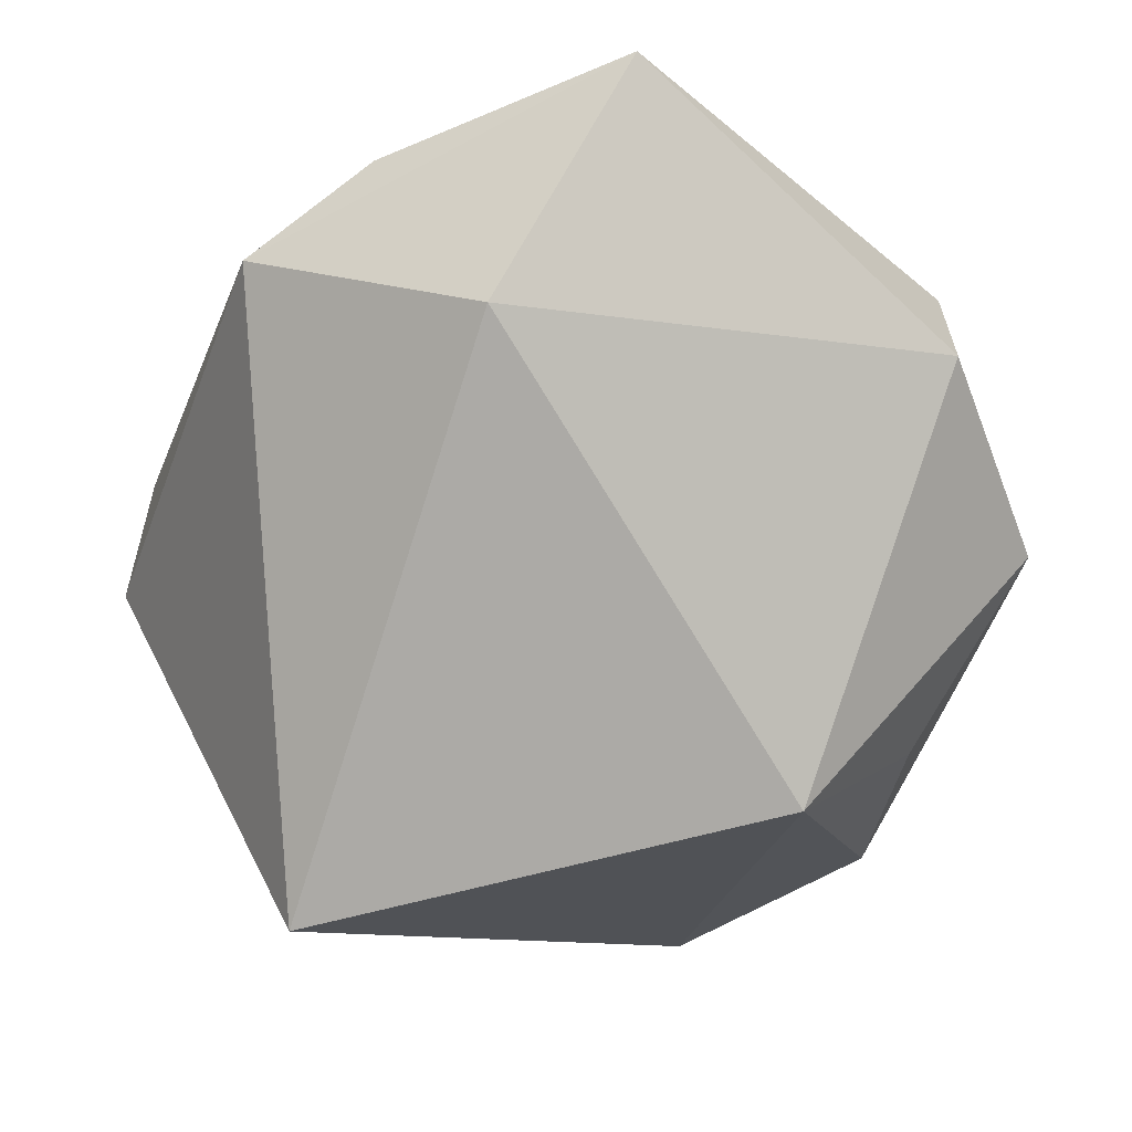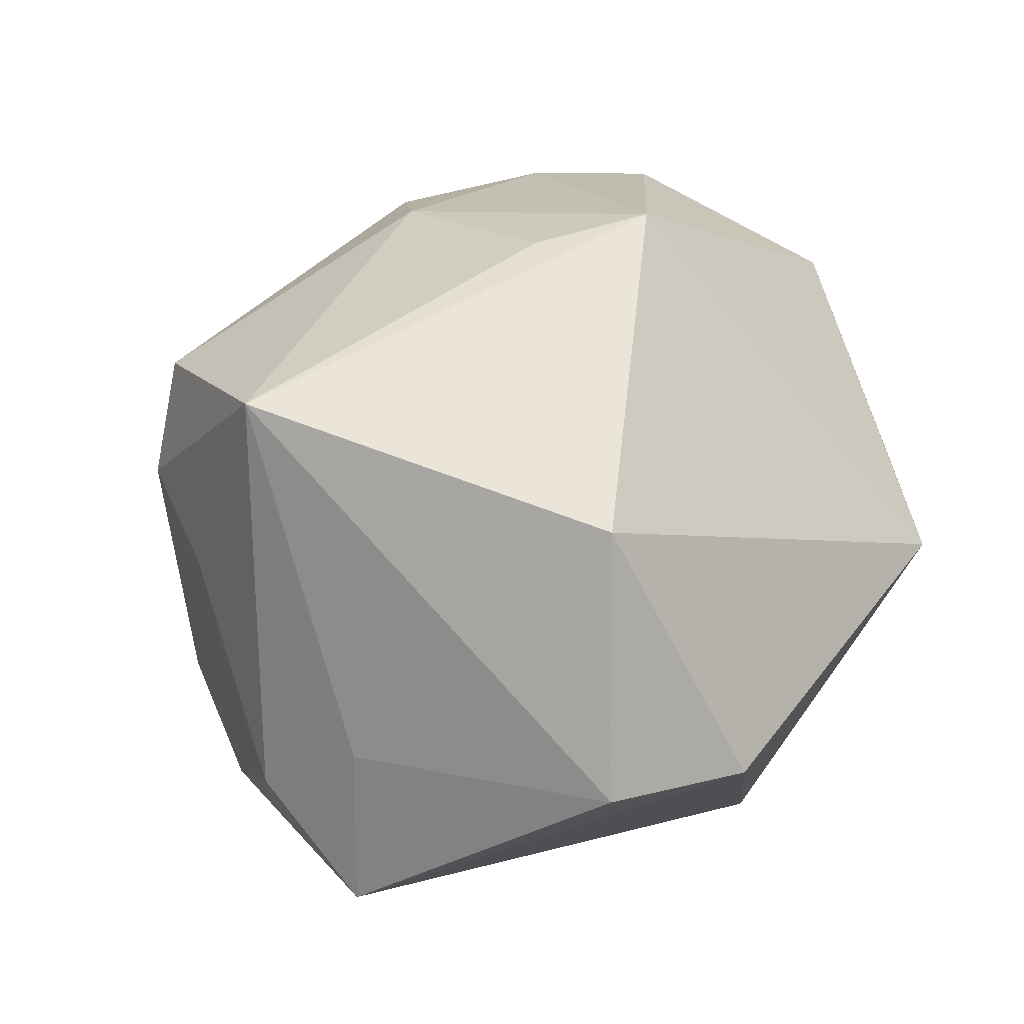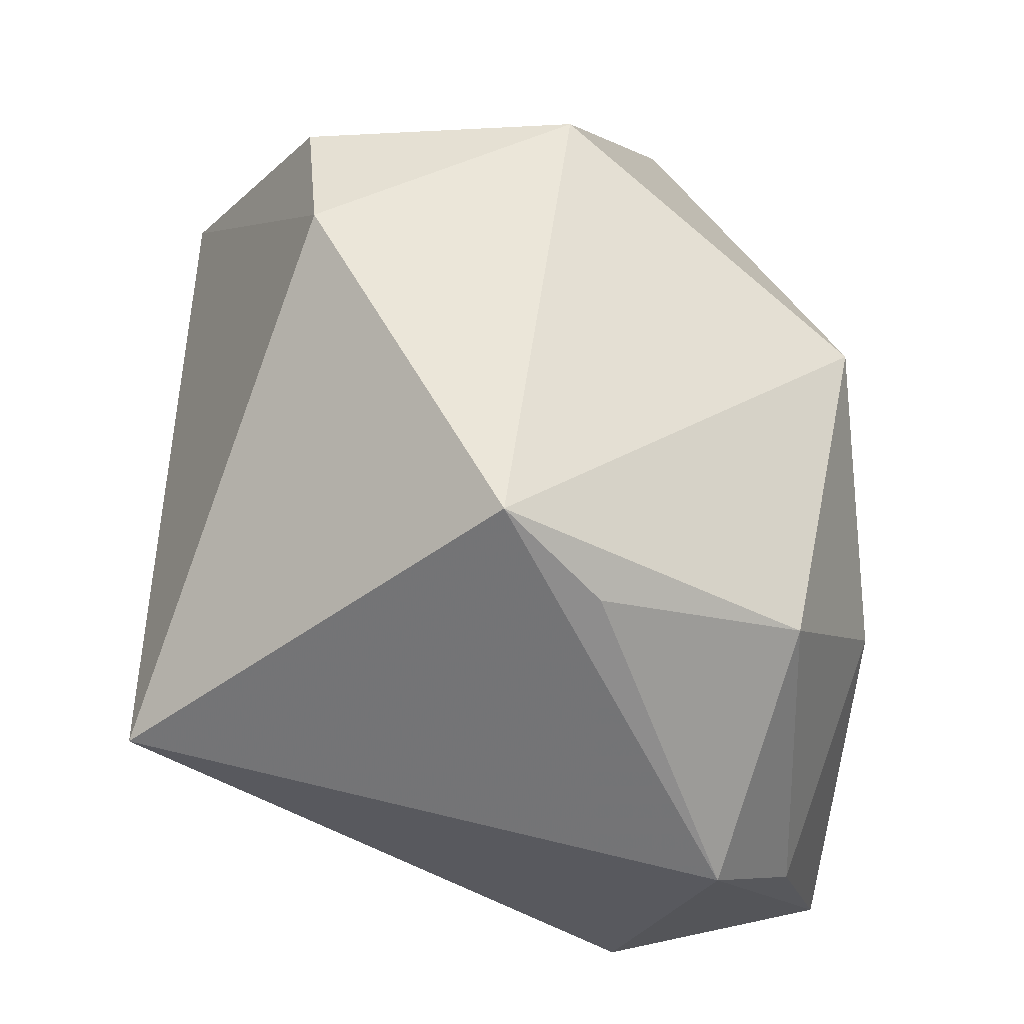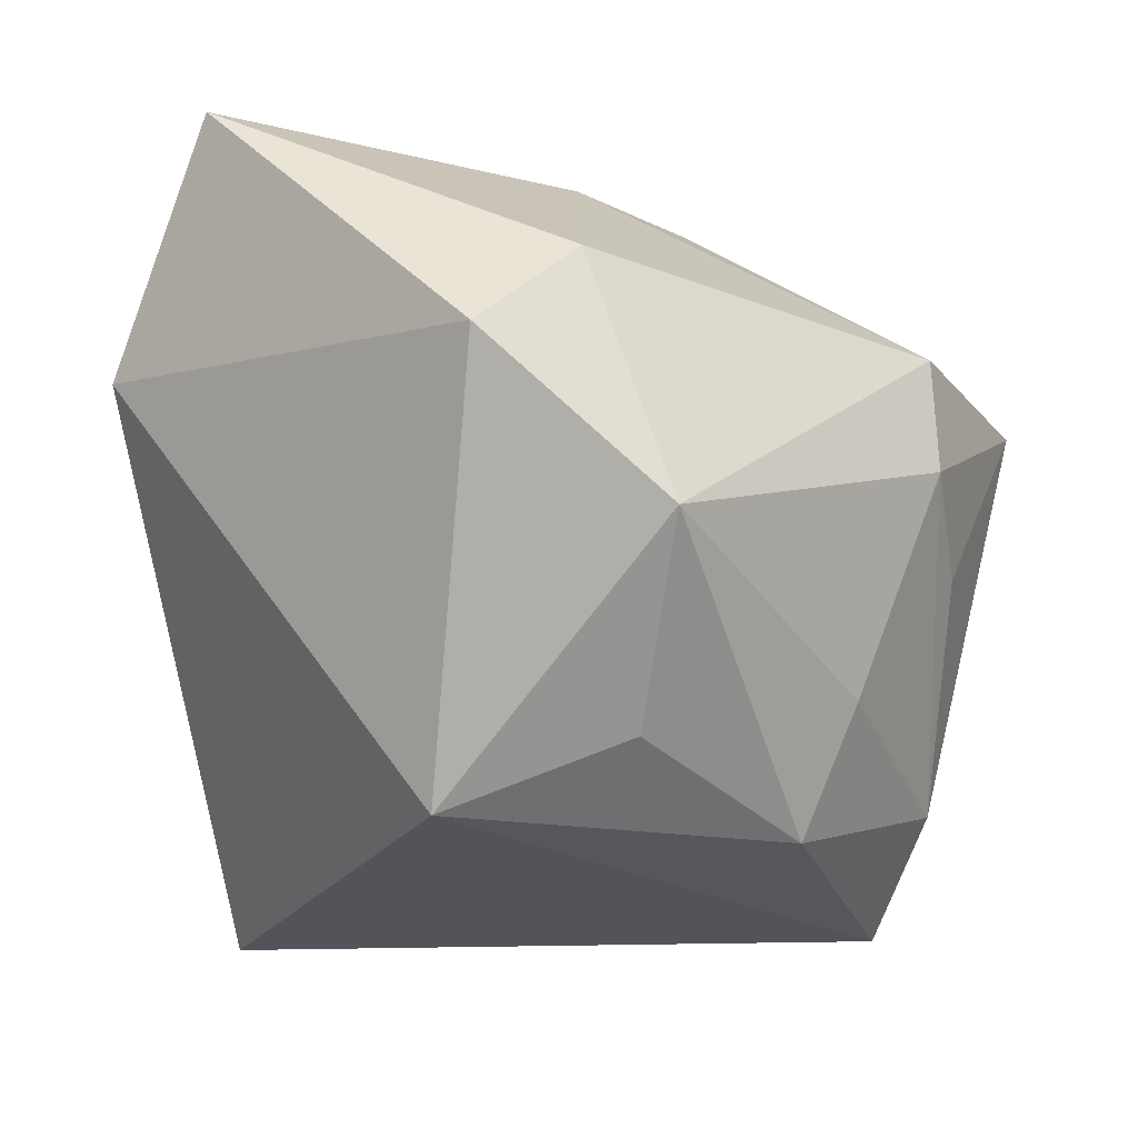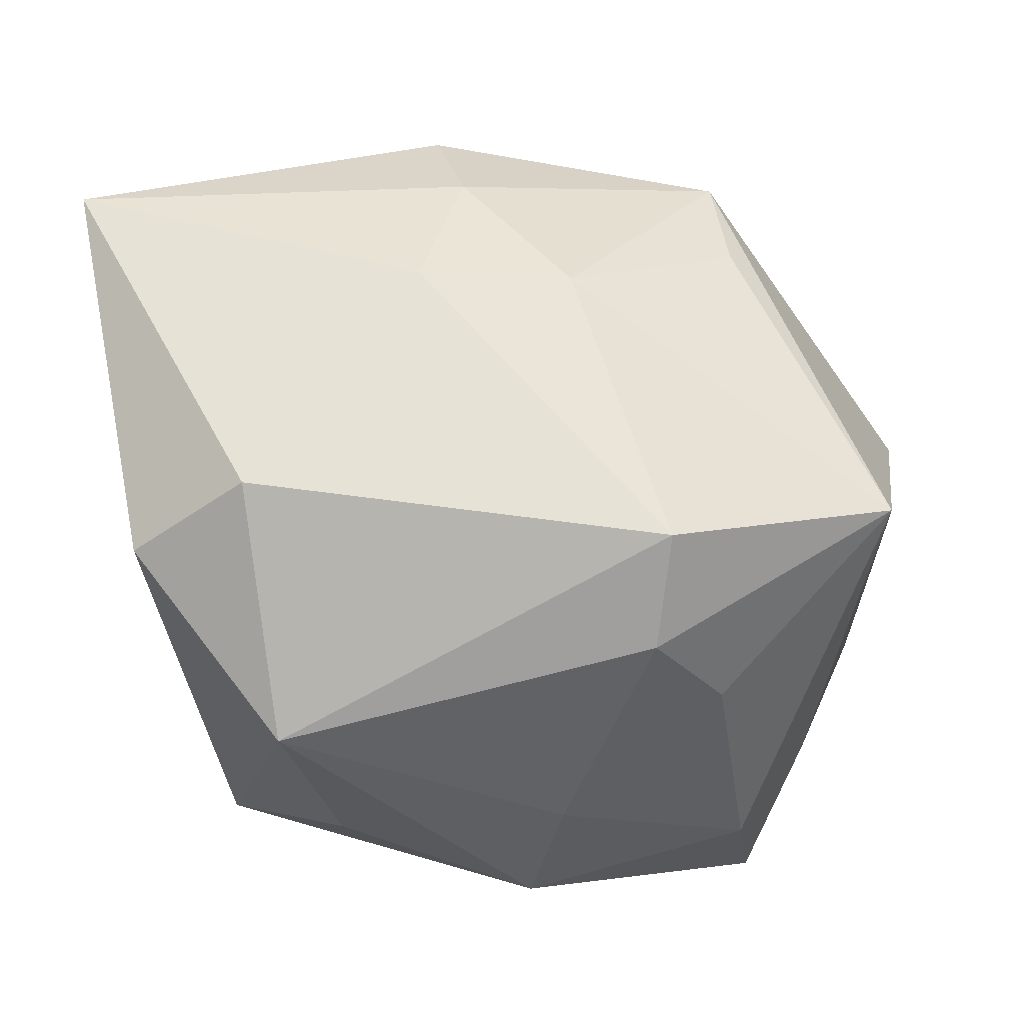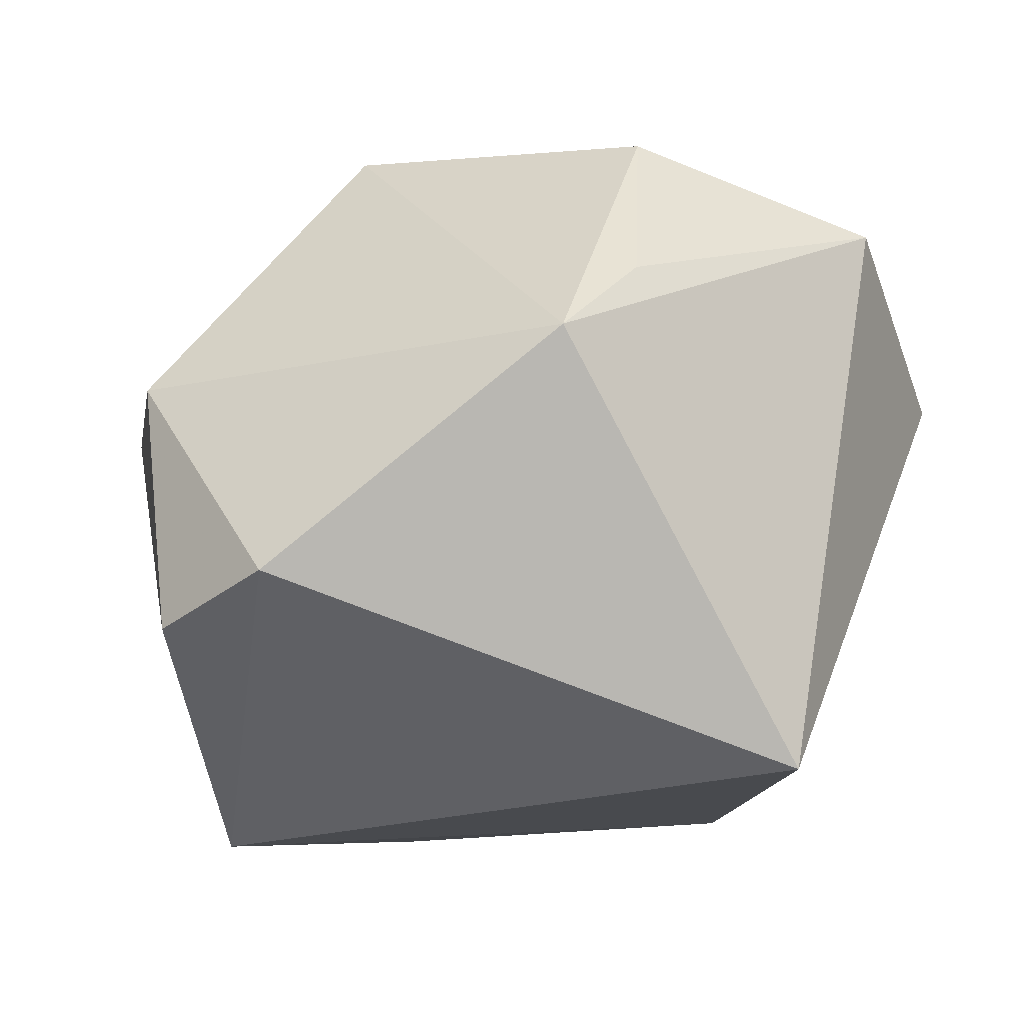
<metadata>
{"format":"obj","ext":"obj","renderer":"f3d","projection":"perspective","resolution":1024,"background":"white","views":[{"elev":-10.4,"azim":66.9,"up":"+Z"},{"elev":6.0,"azim":-105.6,"up":"+Z"},{"elev":-61.6,"azim":-94.4,"up":"+Y"},{"elev":-9.7,"azim":123.6,"up":"+Z"},{"elev":29.4,"azim":163.8,"up":"+Z"},{"elev":-26.3,"azim":-34.8,"up":"+Z"}]}
</metadata>
<code>
v 0.00993 0.009654 0.03268
v -0.04158 0.002346 -0.02359
v 0.03061 0.02377 0.02012
v 0.00244 0.03422 -0.01615
v -0.02735 0.02366 -0.02094
v 0.0371 -0.02277 0.01304
v 0.004337 0.02942 -0.02848
v 0.01605 -0.03745 0.02068
v 0.03095 0.008909 -0.02689
v 0.02231 -0.02766 0.02912
v 0.04059 0.01955 0.01207
v -0.03025 0.03424 0.01326
v -0.00454 0.01241 0.03143
v 0.002049 -0.003029 0.03573
v -0.02578 -0.006145 0.03087
v -0.02292 -0.03745 -0.002869
v -0.01803 0.03063 -0.02483
v 0.03014 0.03282 -0.00287
v -0.01289 0.03623 -0.00347
v -0.02418 0.004705 0.02806
v -0.008487 -0.03086 0.0261
v -0.02228 0.02239 -0.03609
v -0.004924 0.03913 0.005112
v 0.03937 -0.01028 0.03573
v -0.006723 0.03747 0.01608
v -0.01396 -0.0371 0.006578
v 0.001551 -0.01505 0.03573
v 0.009367 -0.03004 -0.03685
v -0.04452 0.003334 0.001938
v 0.02263 0.02429 -0.02042
v -0.03907 -0.01177 -0.02209
f 8 16 28
f 6 8 28
f 24 8 6
f 3 18 25
f 28 22 9
f 9 6 28
f 11 3 24
f 18 3 11
f 11 9 18
f 24 6 11
f 6 9 11
f 16 29 31
f 28 16 31
f 31 22 28
f 7 9 22
f 7 4 18
f 16 8 26
f 26 21 16
f 8 21 26
f 10 8 24
f 10 21 8
f 15 12 29
f 15 29 16
f 16 21 15
f 22 31 2
f 2 31 29
f 2 5 22
f 29 12 2
f 12 5 2
f 18 9 30
f 30 7 18
f 9 7 30
f 25 18 23
f 18 4 23
f 23 12 25
f 23 19 12
f 12 19 17
f 22 5 17
f 17 5 12
f 17 7 22
f 4 7 17
f 17 23 4
f 19 23 17
f 27 10 24
f 21 10 27
f 27 15 21
f 25 12 13
f 15 27 14
f 14 13 15
f 14 27 24
f 12 15 20
f 20 13 12
f 15 13 20
f 1 14 24
f 13 14 1
f 24 3 1
f 1 3 25
f 25 13 1

</code>
